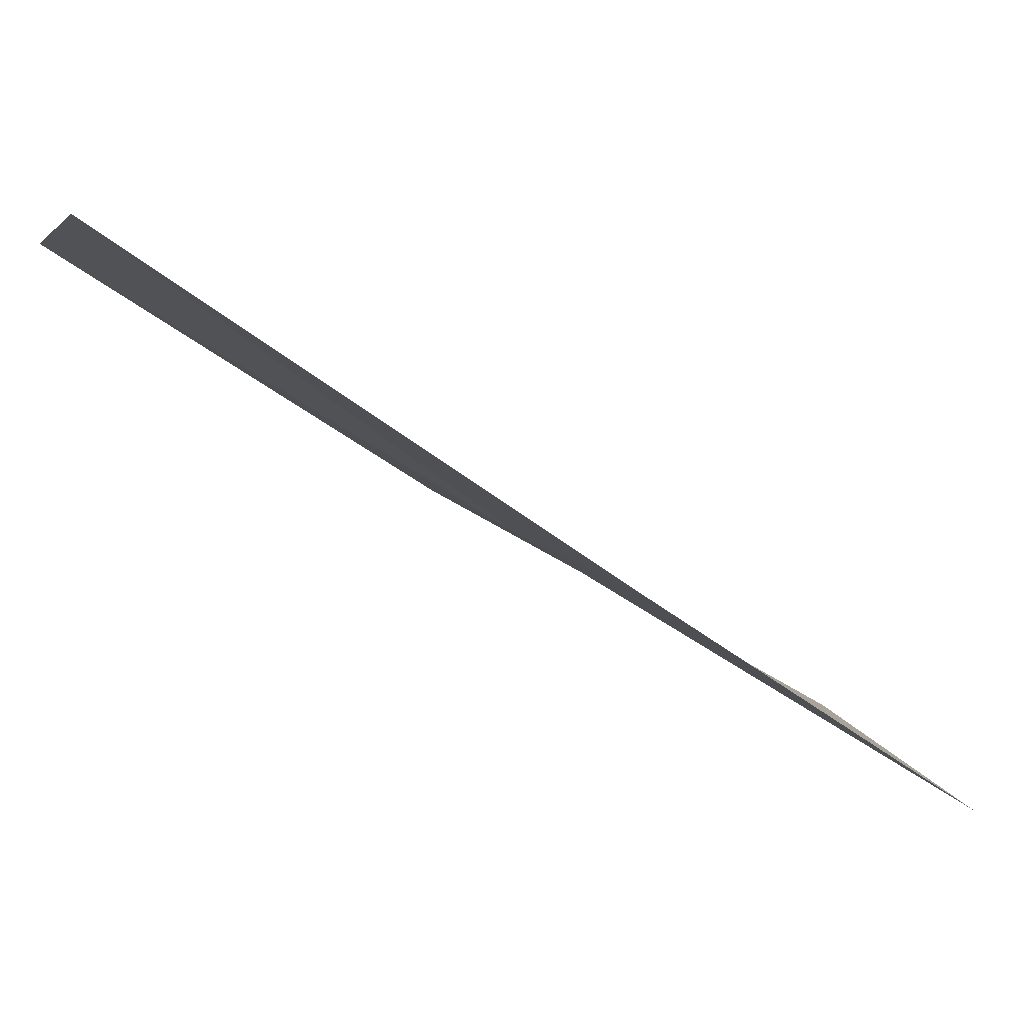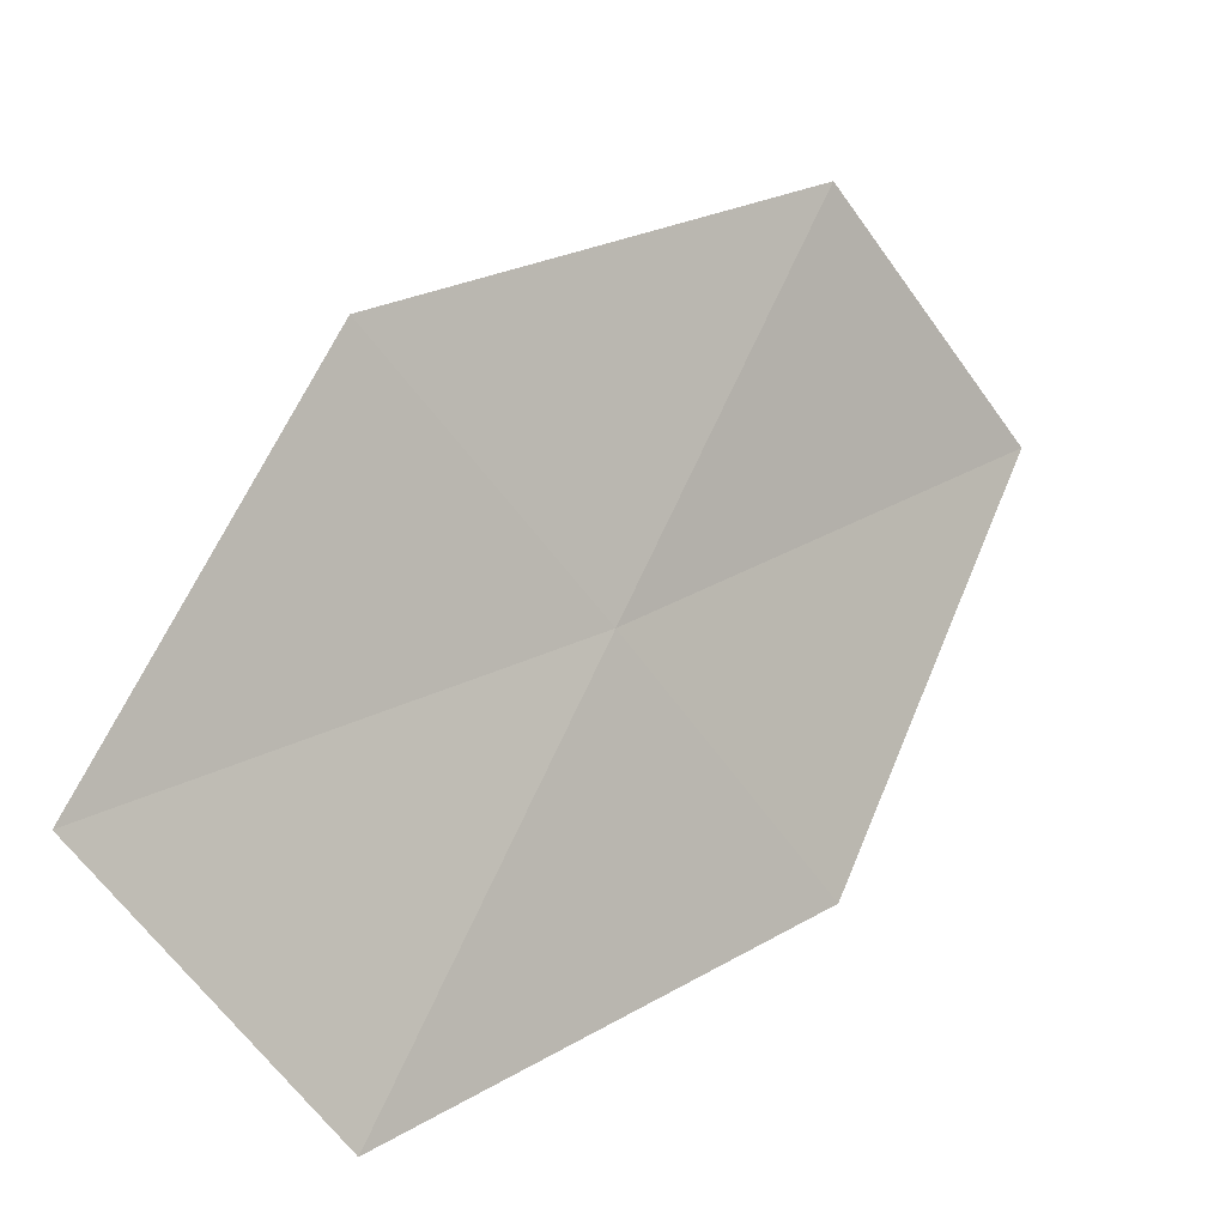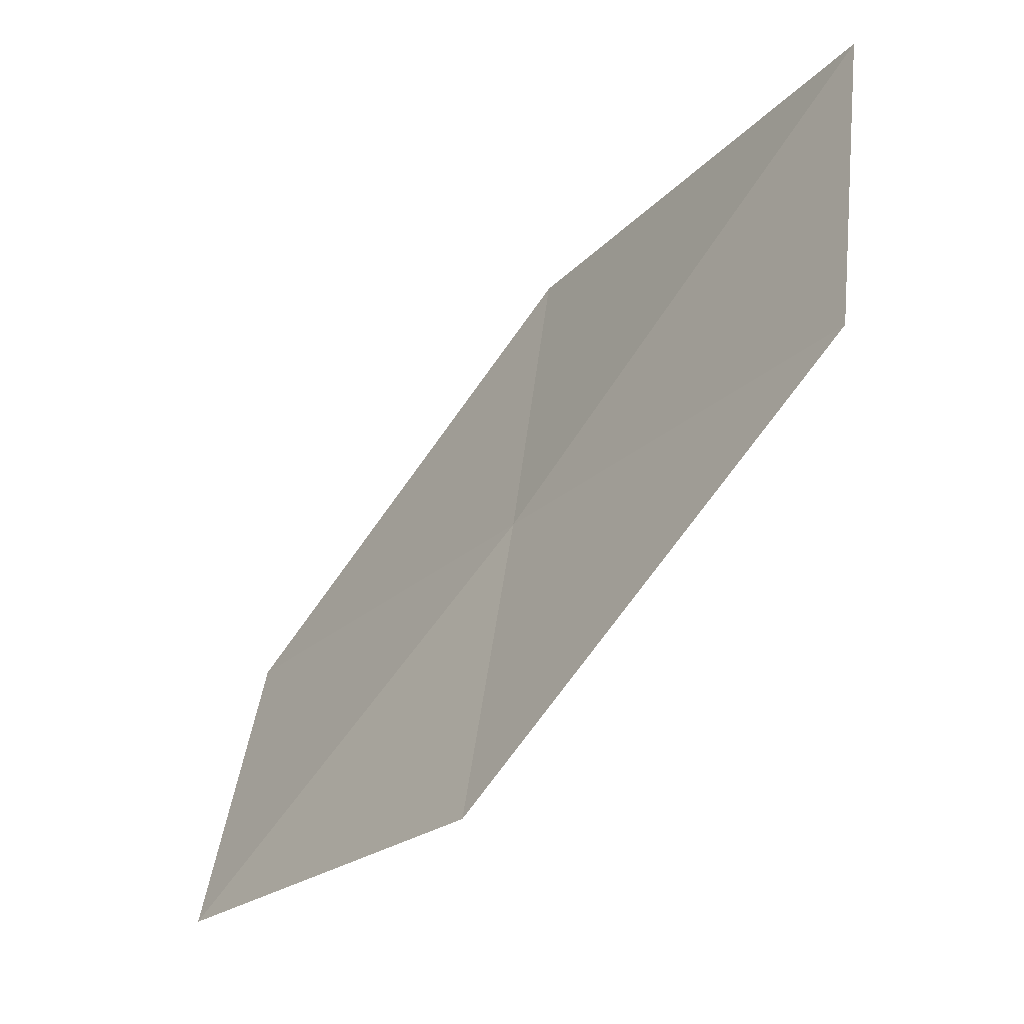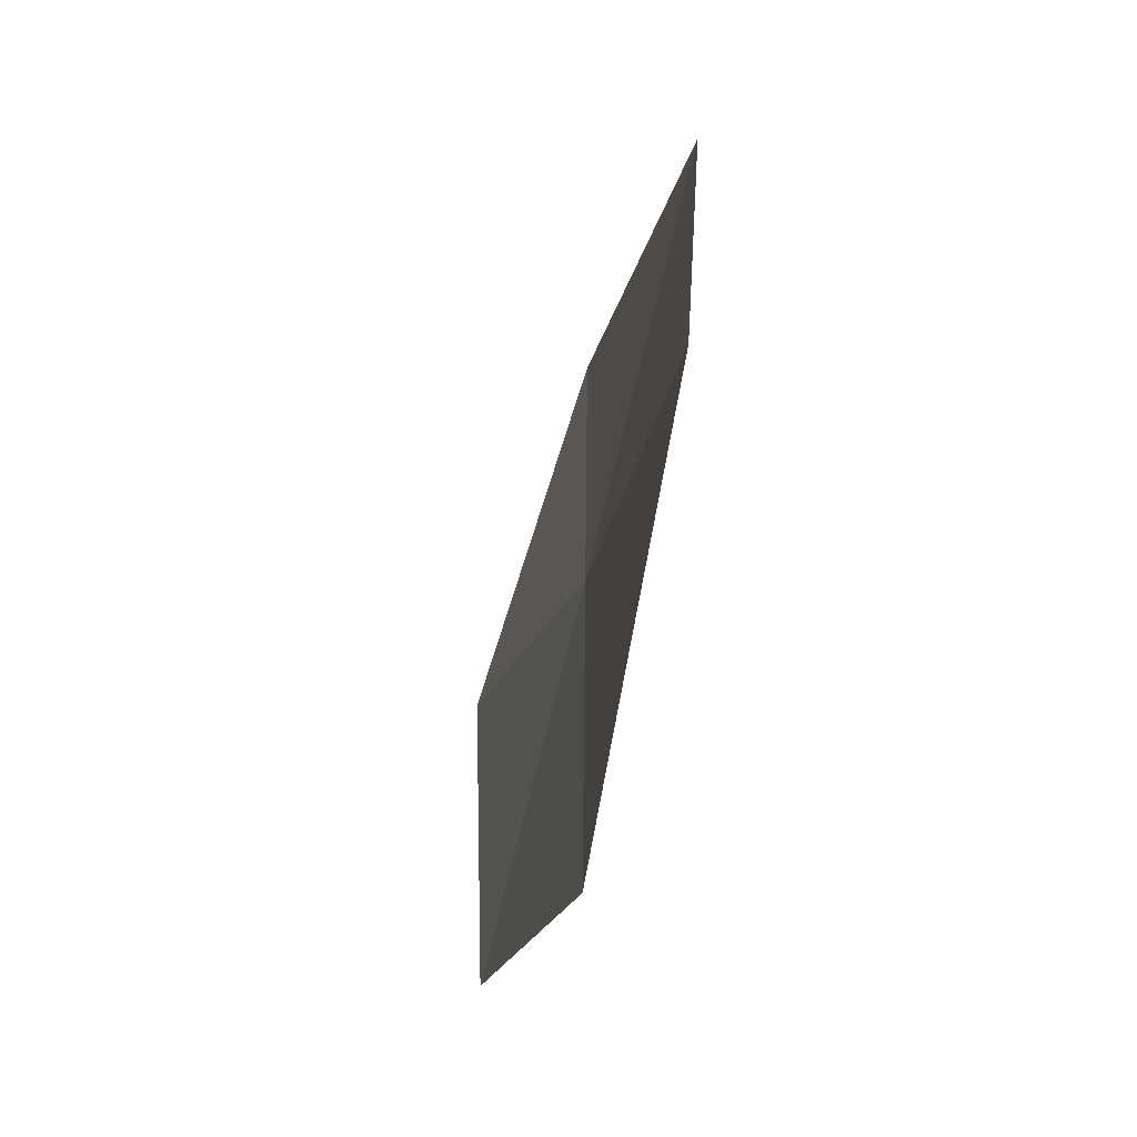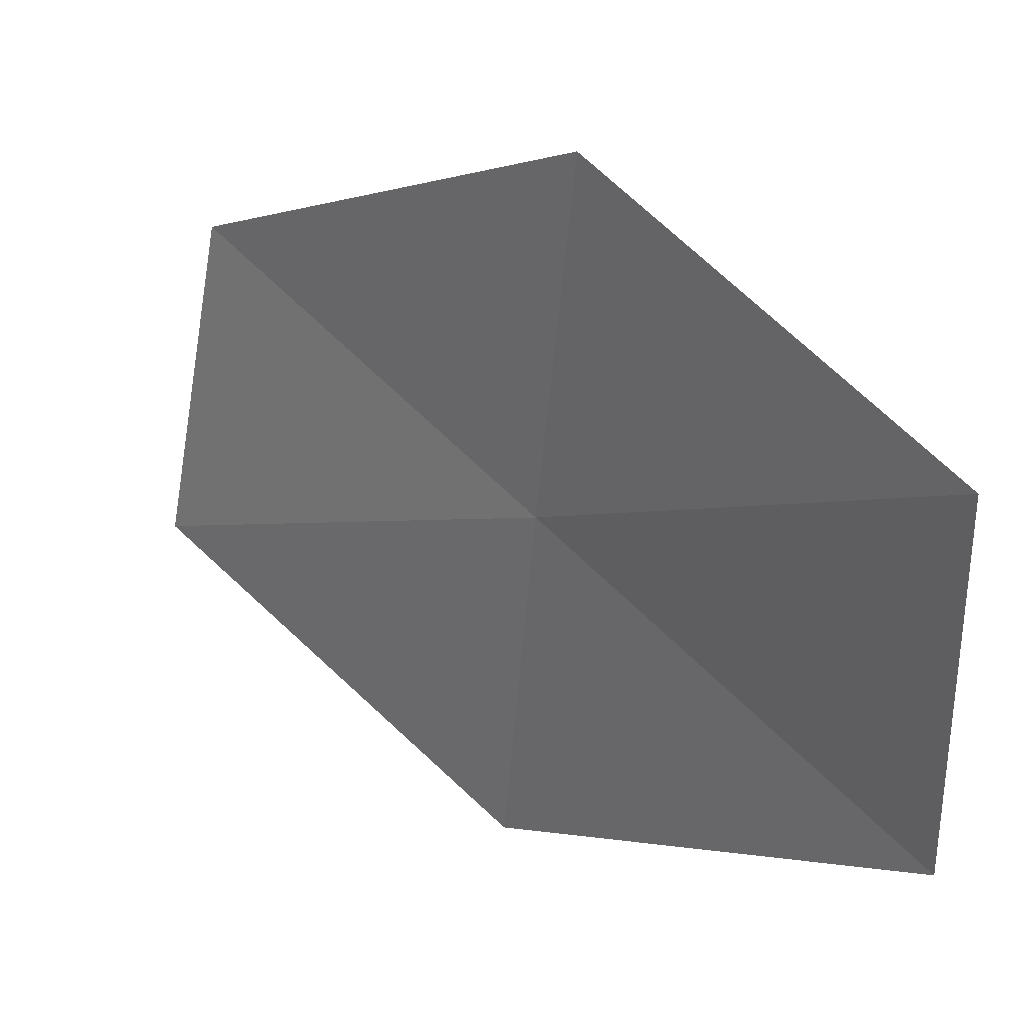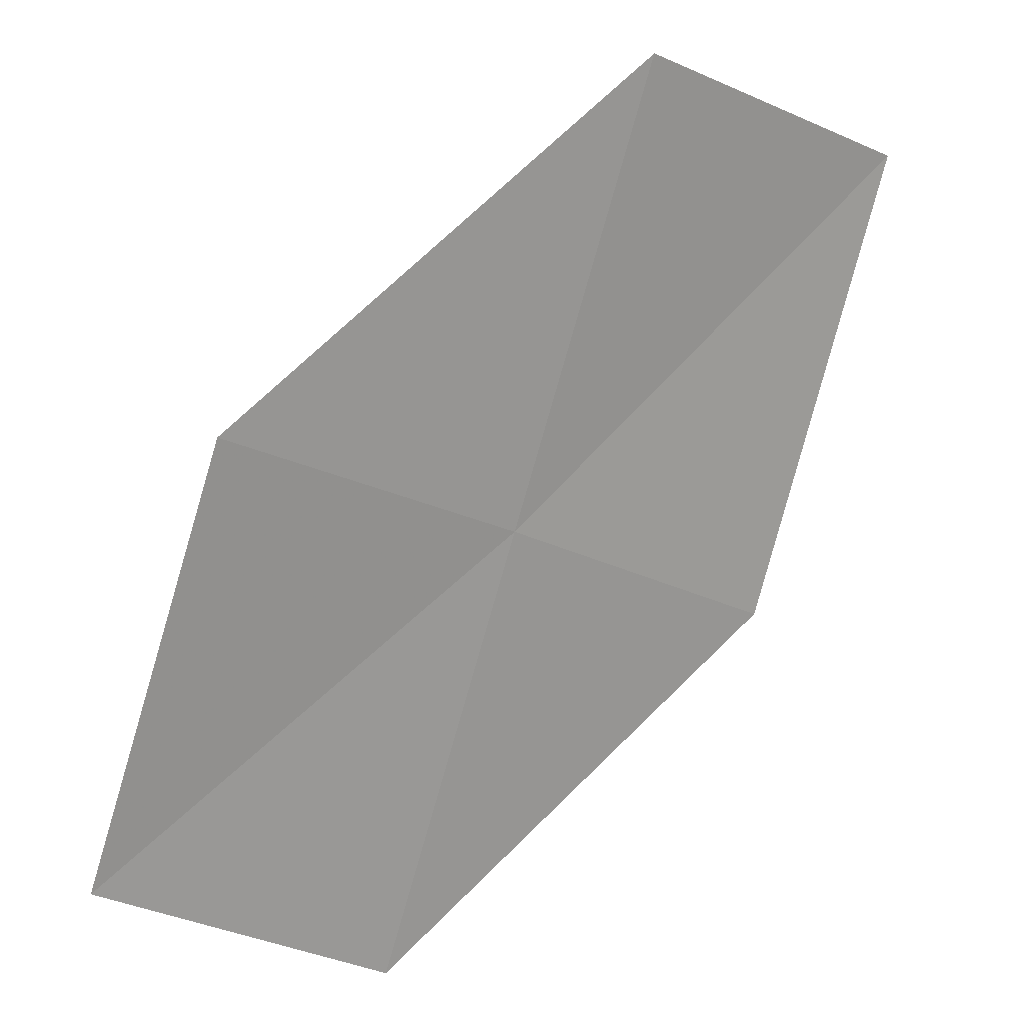
<metadata>
{"format":"obj","ext":"obj","renderer":"f3d","projection":"perspective","resolution":1024,"background":"white","views":[{"elev":-75.7,"azim":-161.5,"up":"+Z"},{"elev":-58.4,"azim":50.7,"up":"+Y"},{"elev":46.1,"azim":23.2,"up":"+Y"},{"elev":24.0,"azim":-38.9,"up":"+Z"},{"elev":49.2,"azim":-79.4,"up":"+Z"},{"elev":-24.9,"azim":64.4,"up":"+Y"}]}
</metadata>
<code>
v -7.877 2.502 46.22
v -7.086 2.388 49.02
v -5.367 5.557 46.22
v -8.706 2.581 43.47
v -6.205 5.901 43.47
v -10.39 -0.5534 46.22
v -9.596 -0.4114 49.02
f 1 2 3
f 1 5 4
f 1 3 5
f 1 4 6
f 1 6 7
f 1 7 2

</code>
